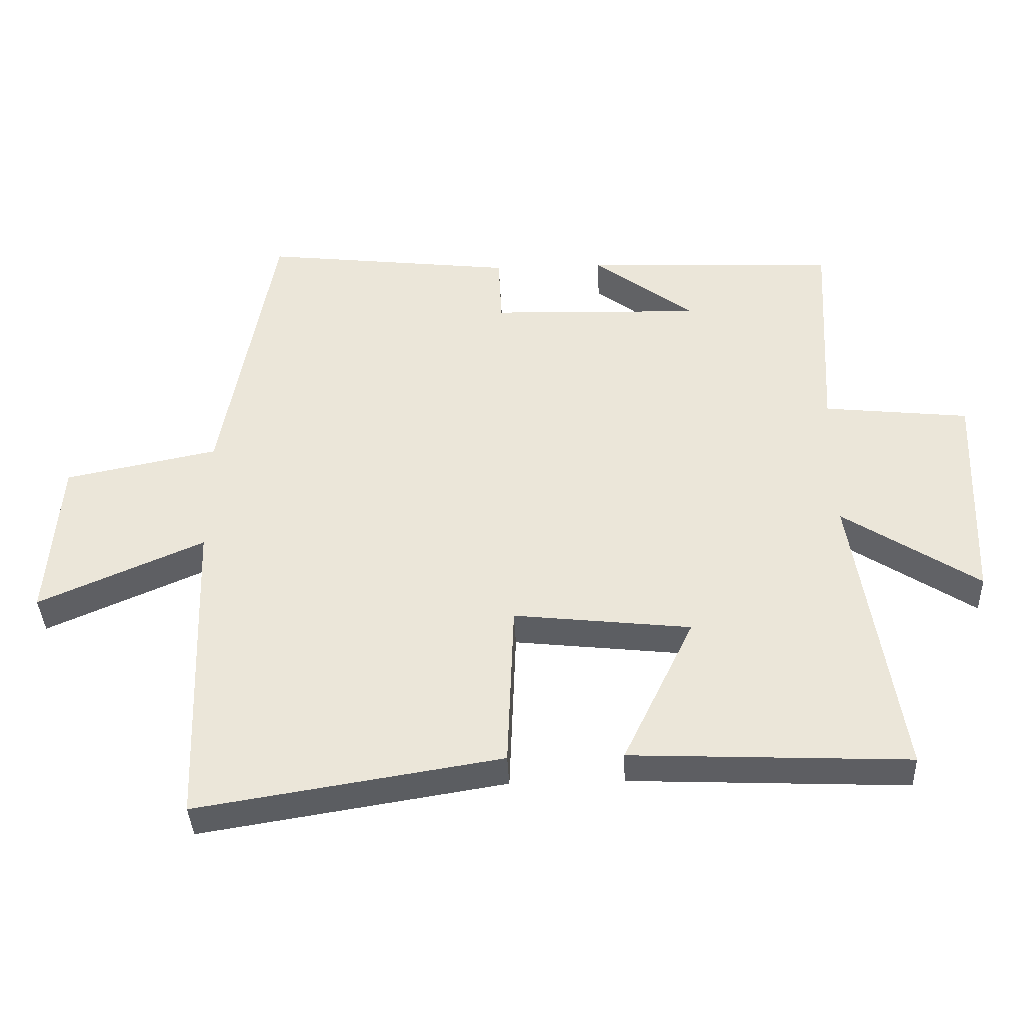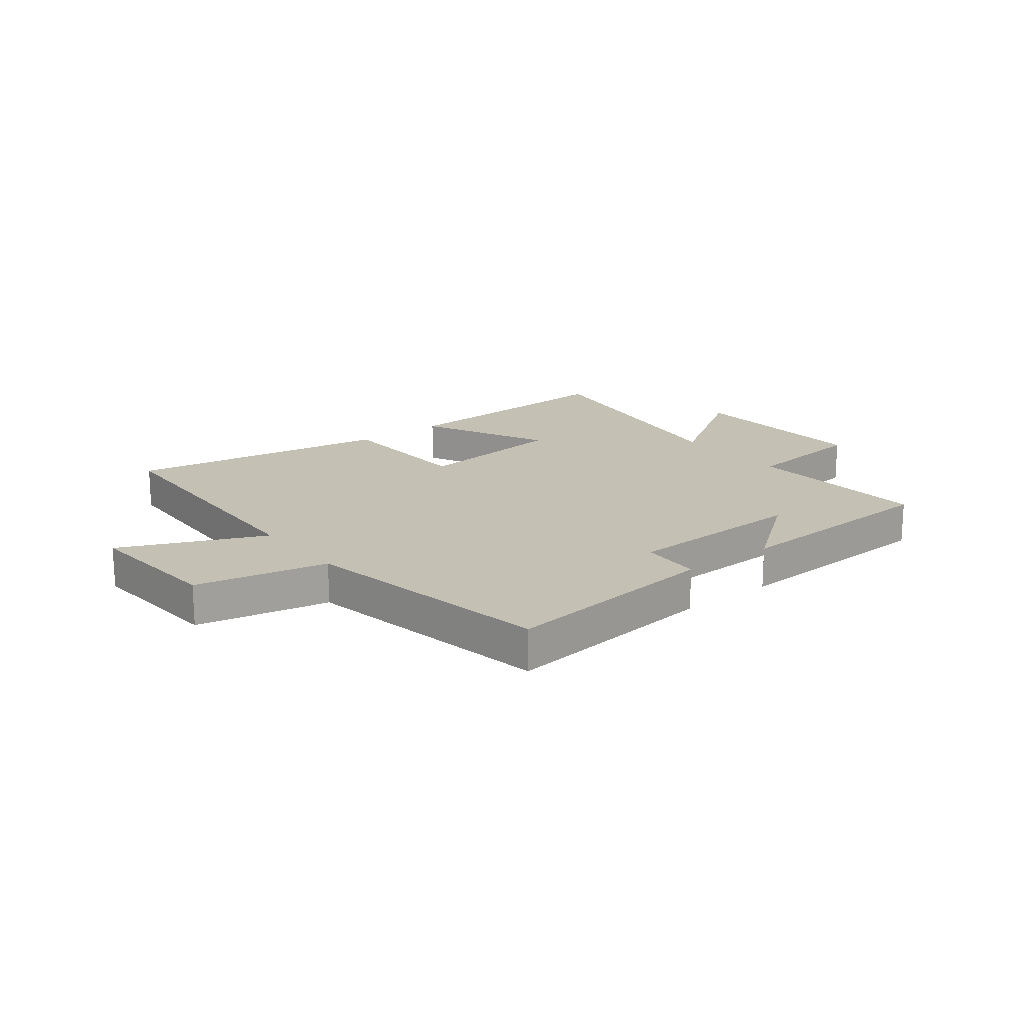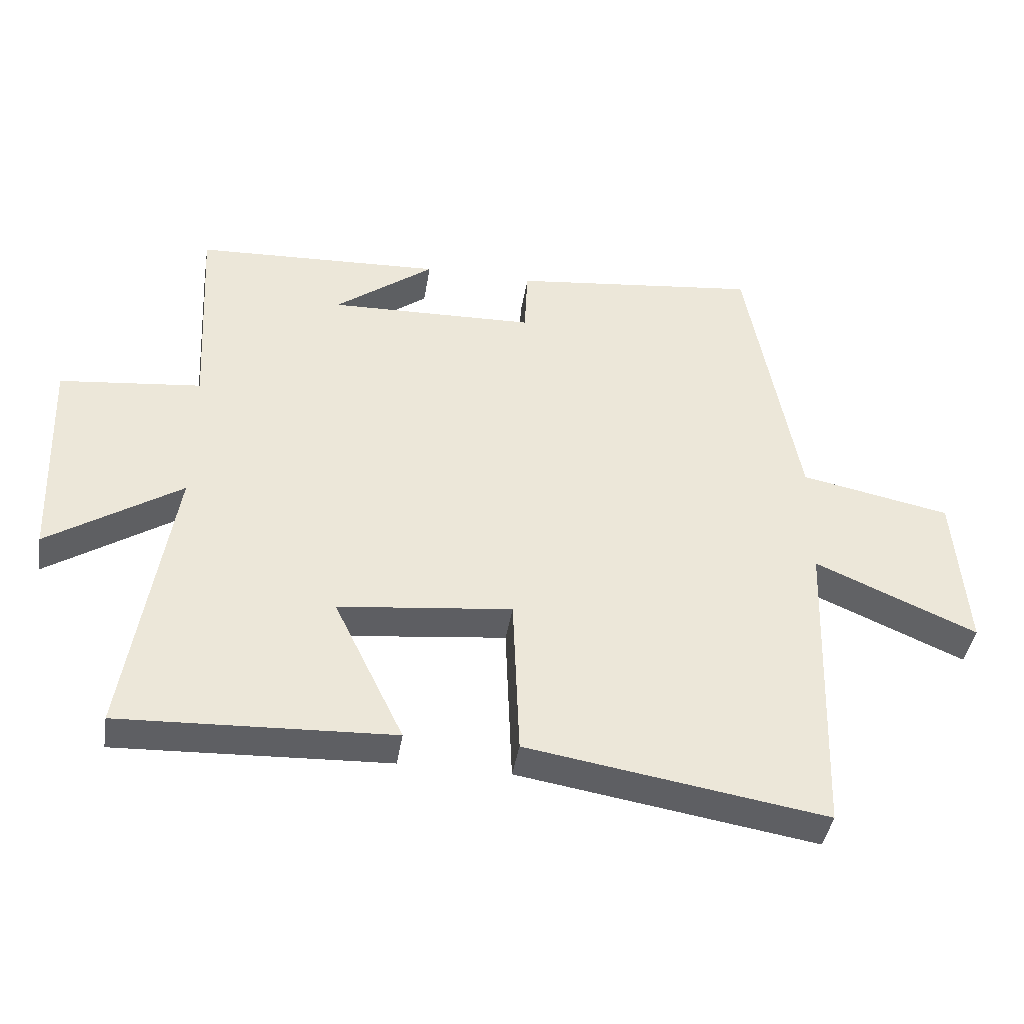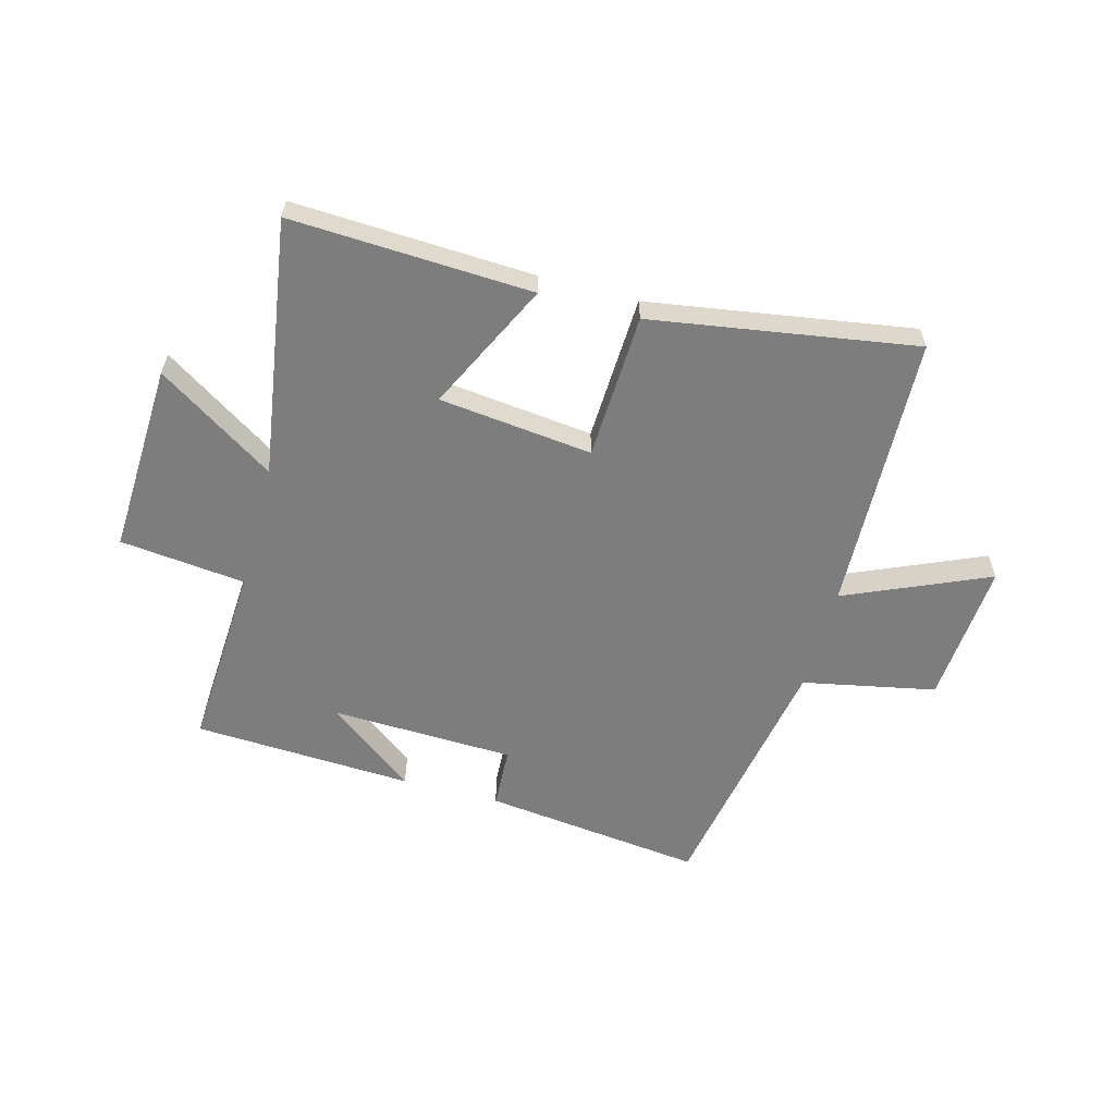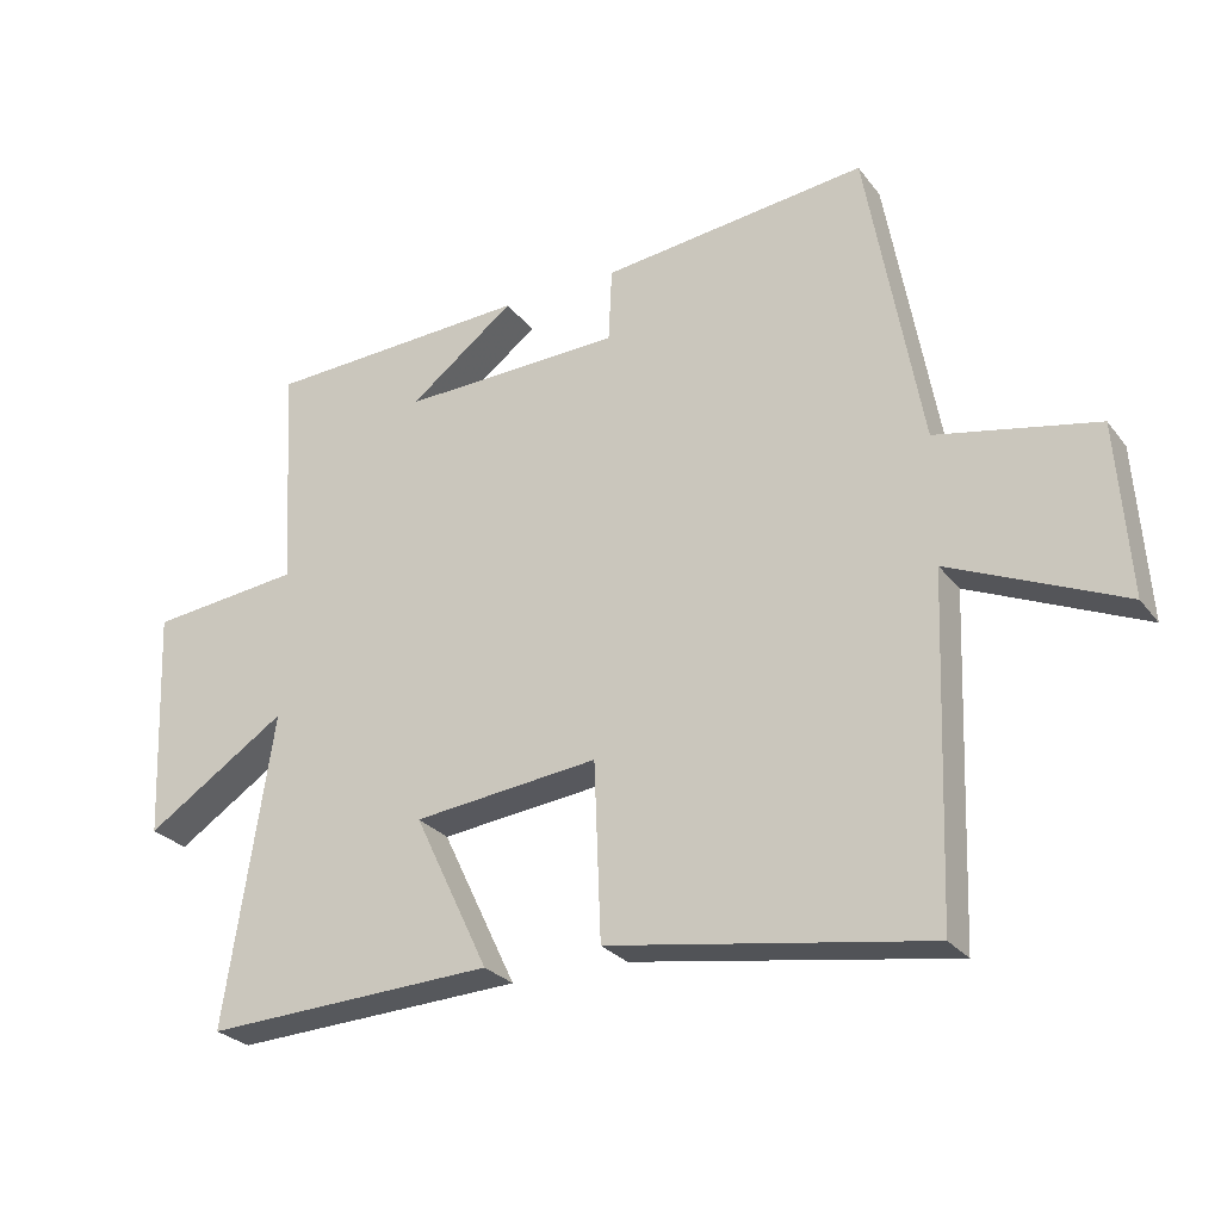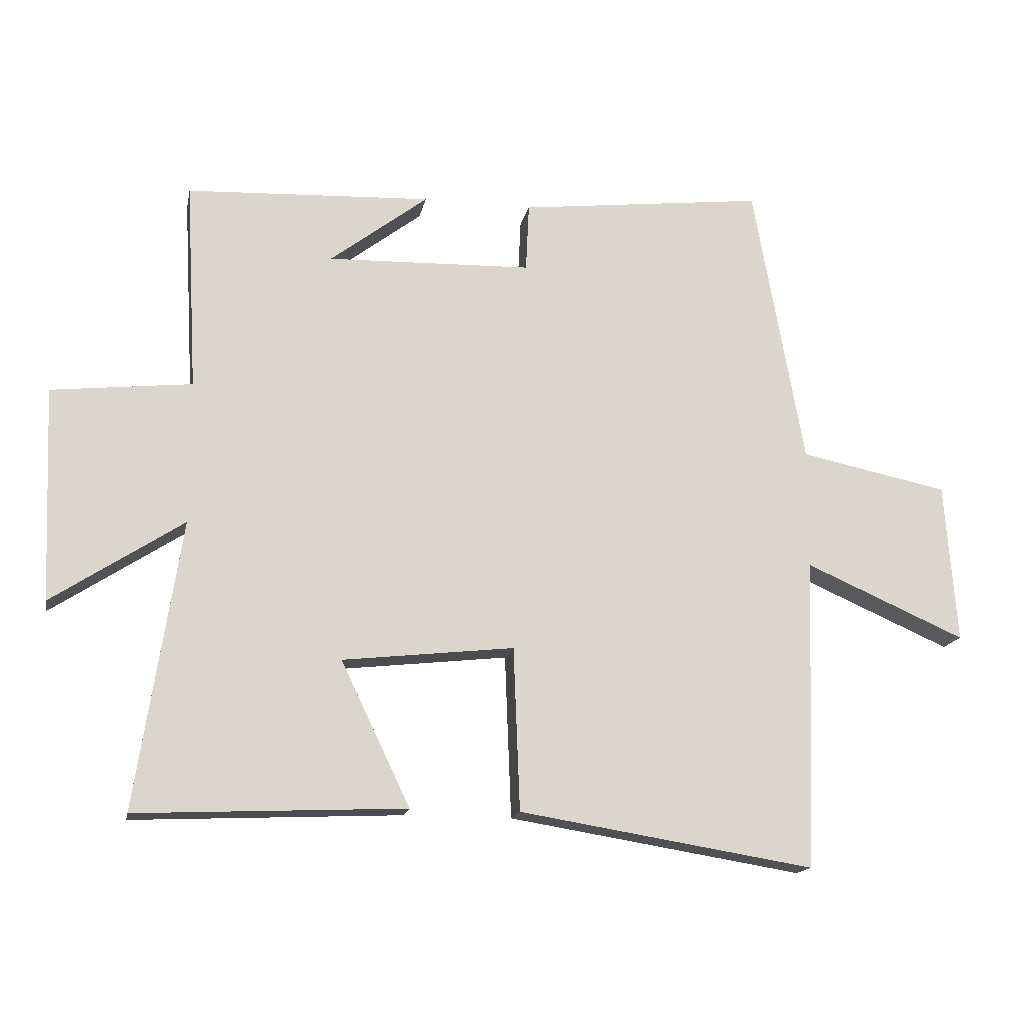
<metadata>
{"format":"obj","ext":"obj","renderer":"f3d","projection":"perspective","resolution":1024,"background":"white","views":[{"elev":-38.7,"azim":2.5,"up":"+Z"},{"elev":18.0,"azim":-38.0,"up":"+Y"},{"elev":-42.0,"azim":170.9,"up":"+Z"},{"elev":-59.2,"azim":164.8,"up":"+Y"},{"elev":-26.8,"azim":-150.9,"up":"+Z"},{"elev":-16.1,"azim":168.9,"up":"+Z"}]}
</metadata>
<code>
v 0.569 0.07 -0.519
v 0.149 0.07 -0.5
v 0.257 0.07 -0.275
v -0.011 0.07 -0.245
v -0.021 0.07 -0.5
v -0.482 0.07 -0.574
v -0.5 0.07 -0.087
v -0.75 0.07 -0.196
v -0.732 0.07 0.054
v -0.5 0.07 0.101
v -0.421 0.07 0.545
v -0.037 0.07 0.5
v -0.032 0.07 0.393
v 0.288 0.07 0.383
v 0.135 0.07 0.5
v 0.518 0.07 0.482
v 0.5 0.07 0.155
v 0.719 0.07 0.131
v 0.705 0.07 -0.203
v 0.5 0.07 -0.069
v 0.569 0 -0.519
v 0.149 0 -0.5
v 0.257 0 -0.275
v -0.011 0 -0.245
v -0.021 0 -0.5
v -0.482 0 -0.574
v -0.5 0 -0.087
v -0.75 0 -0.196
v -0.732 0 0.054
v -0.5 0 0.101
v -0.421 0 0.545
v -0.037 0 0.5
v -0.032 0 0.393
v 0.288 0 0.383
v 0.135 0 0.5
v 0.518 0 0.482
v 0.5 0 0.155
v 0.719 0 0.131
v 0.705 0 -0.203
v 0.5 0 -0.069
f 17 18 19 20
f 14 15 16
f 14 16 17
f 13 14 17 20
f 10 11 12 13
f 7 8 9 10
f 7 10 13
f 6 7 13
f 5 6 13
f 4 5 13
f 3 4 13 20
f 1 2 3 20
f 40 39 38 37
f 36 35 34
f 37 36 34
f 40 37 34 33
f 33 32 31 30
f 30 29 28 27
f 33 30 27
f 33 27 26
f 33 26 25
f 33 25 24
f 40 33 24 23
f 40 23 22 21
f 1 21 22 2
f 2 22 23 3
f 3 23 24 4
f 4 24 25 5
f 5 25 26 6
f 6 26 27 7
f 7 27 28 8
f 8 28 29 9
f 9 29 30 10
f 10 30 31 11
f 11 31 32 12
f 12 32 33 13
f 13 33 34 14
f 14 34 35 15
f 15 35 36 16
f 16 36 37 17
f 17 37 38 18
f 18 38 39 19
f 19 39 40 20
f 20 40 21 1

</code>
